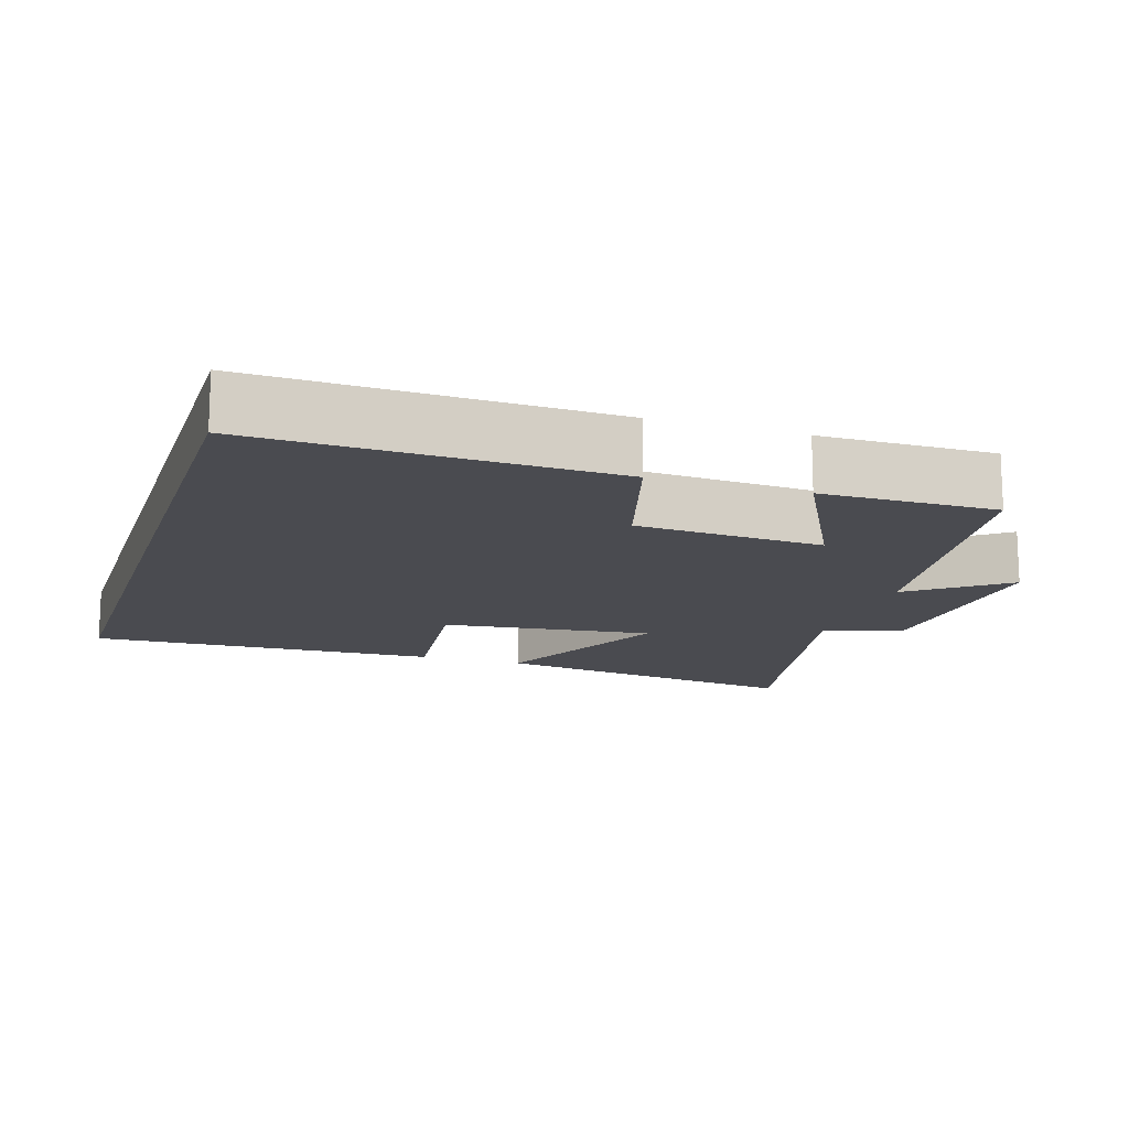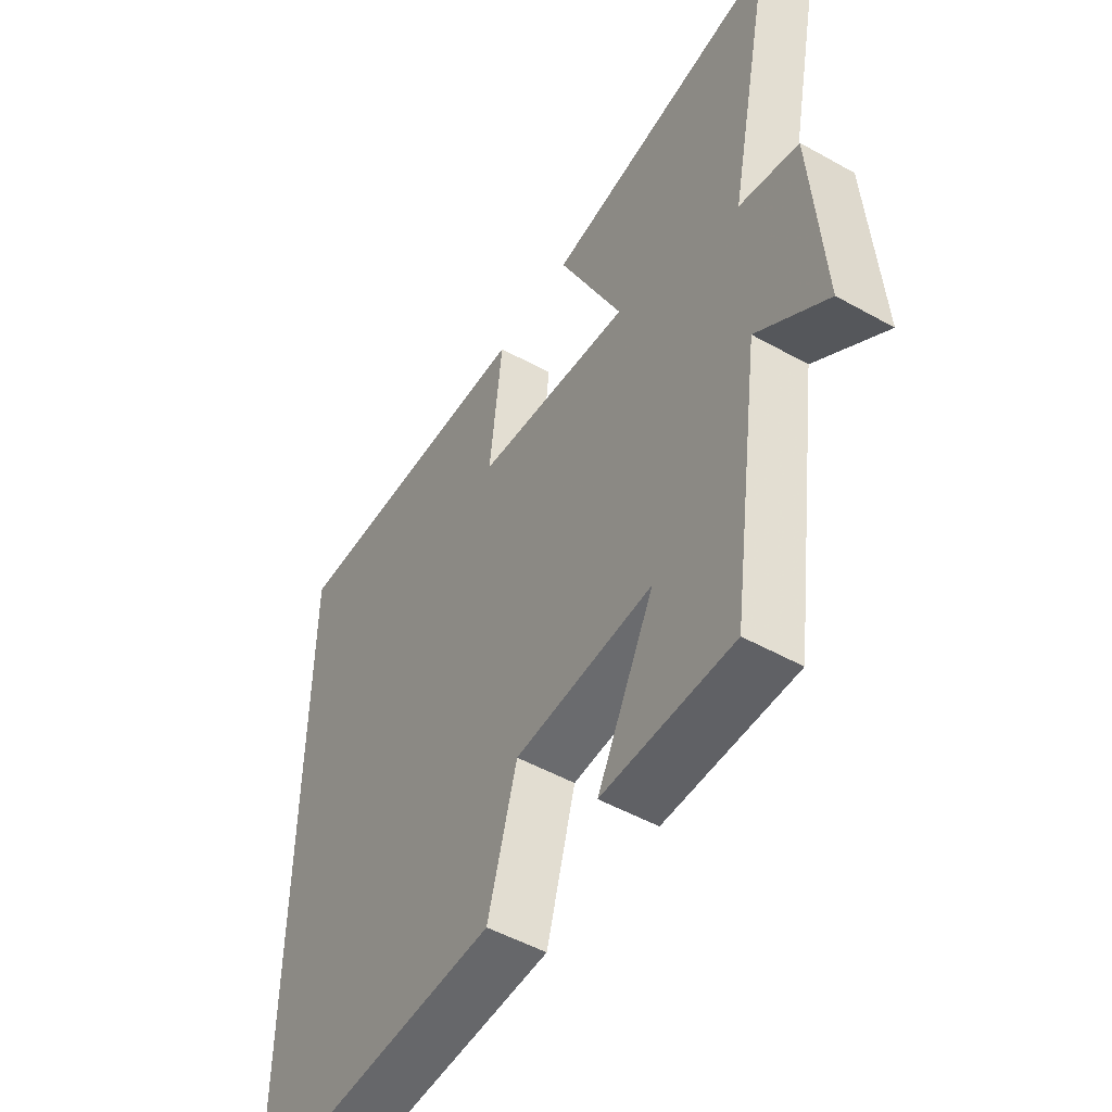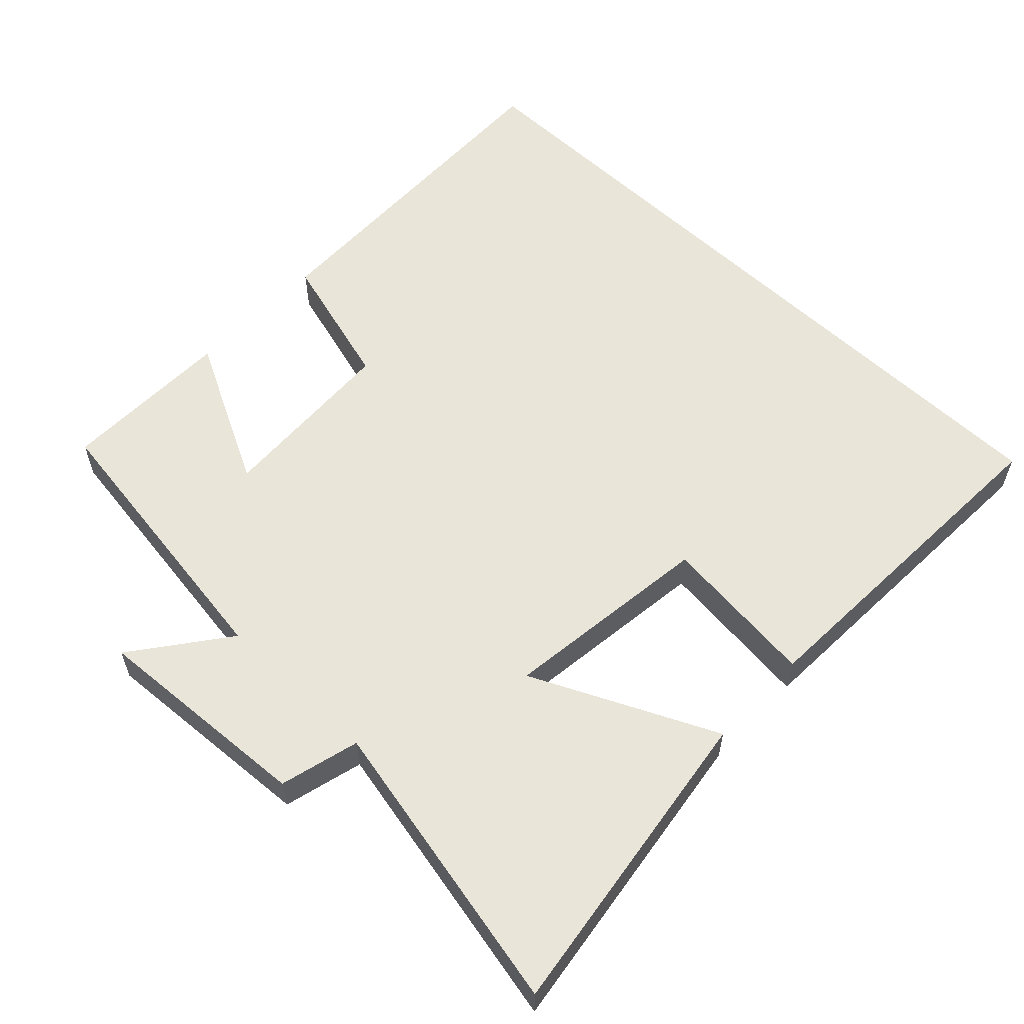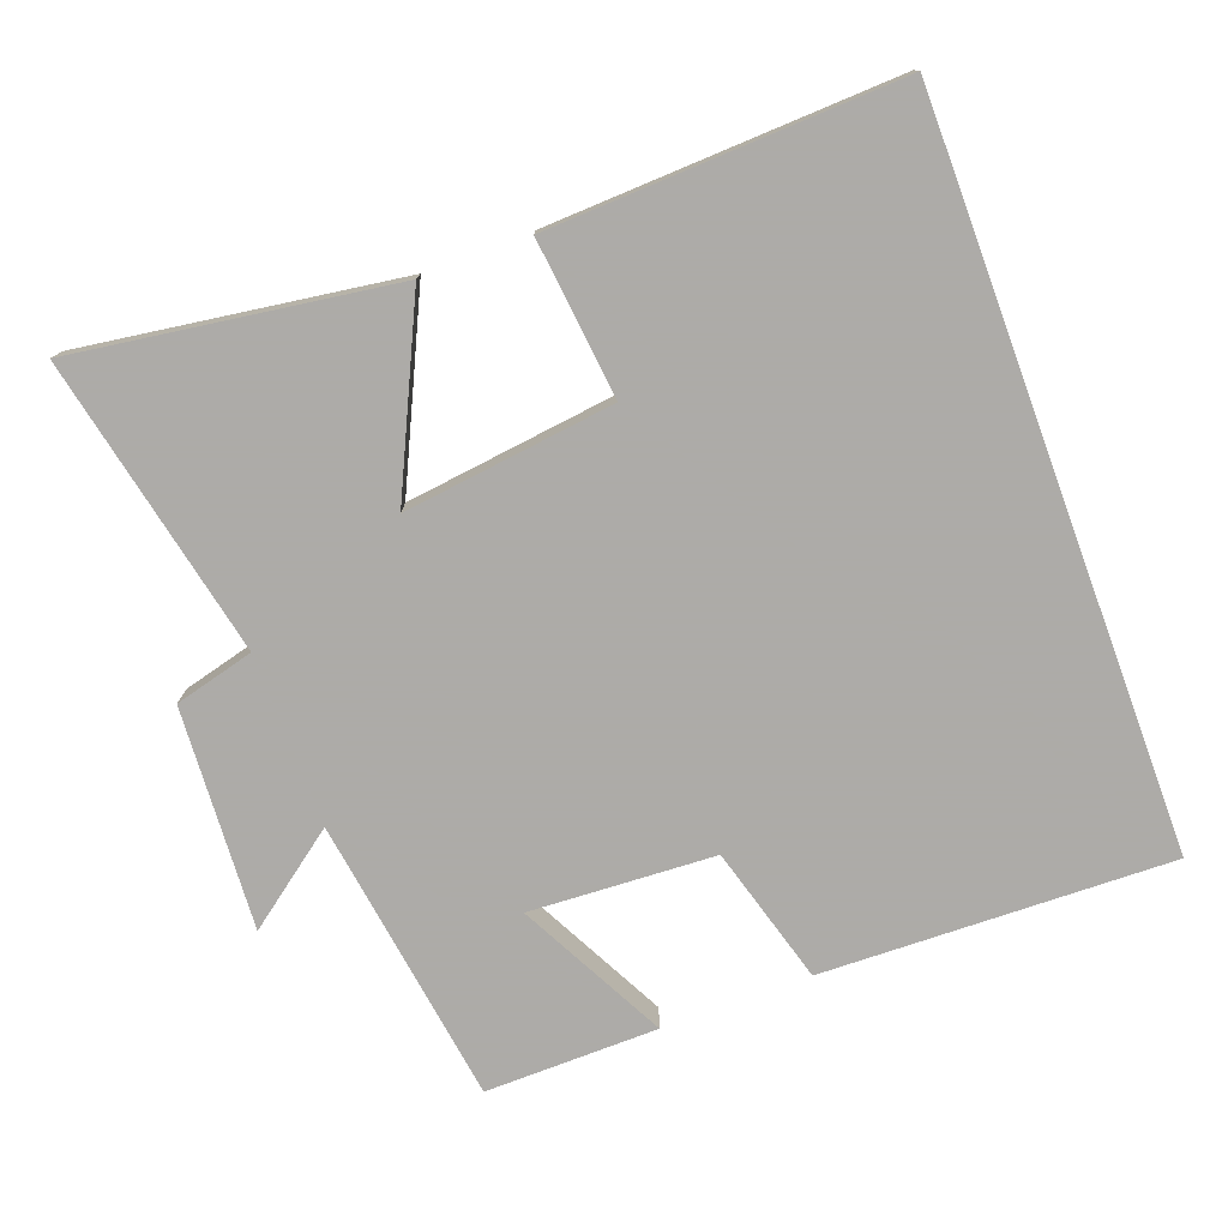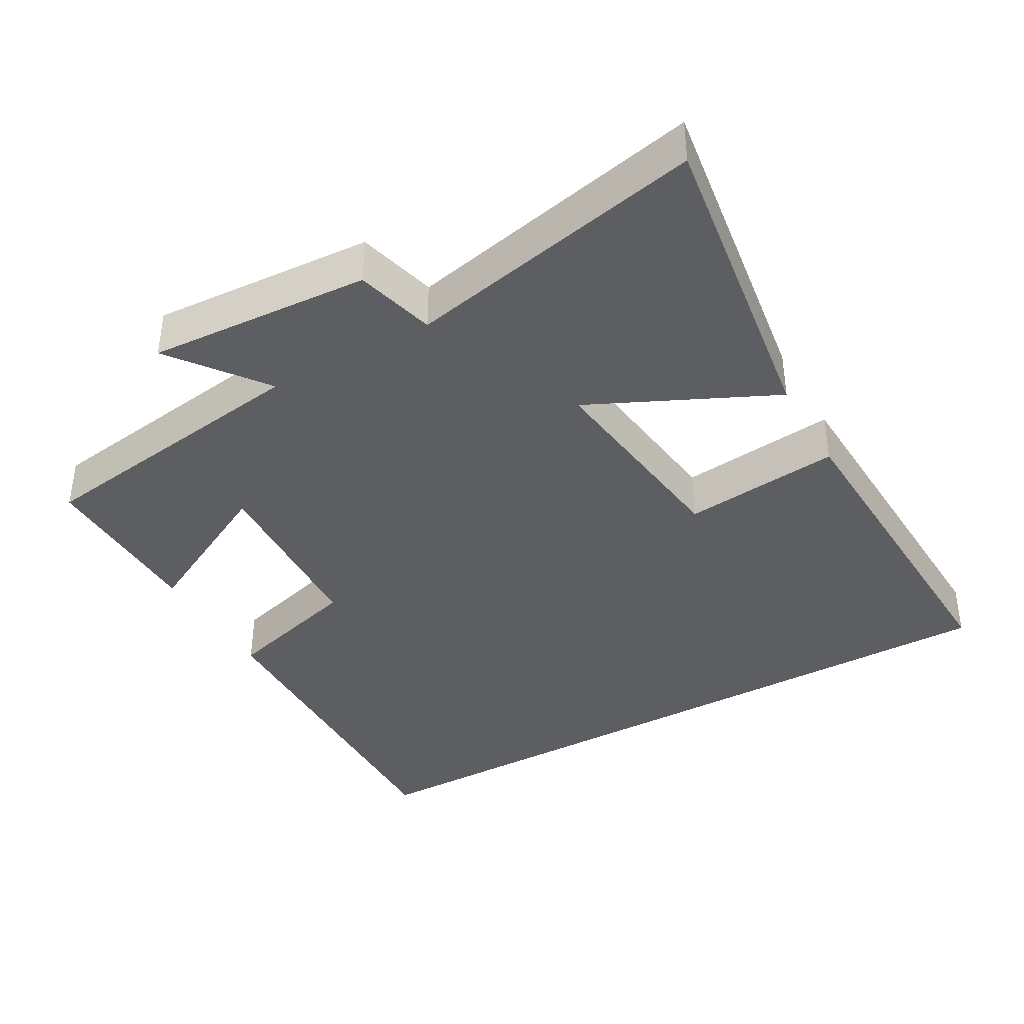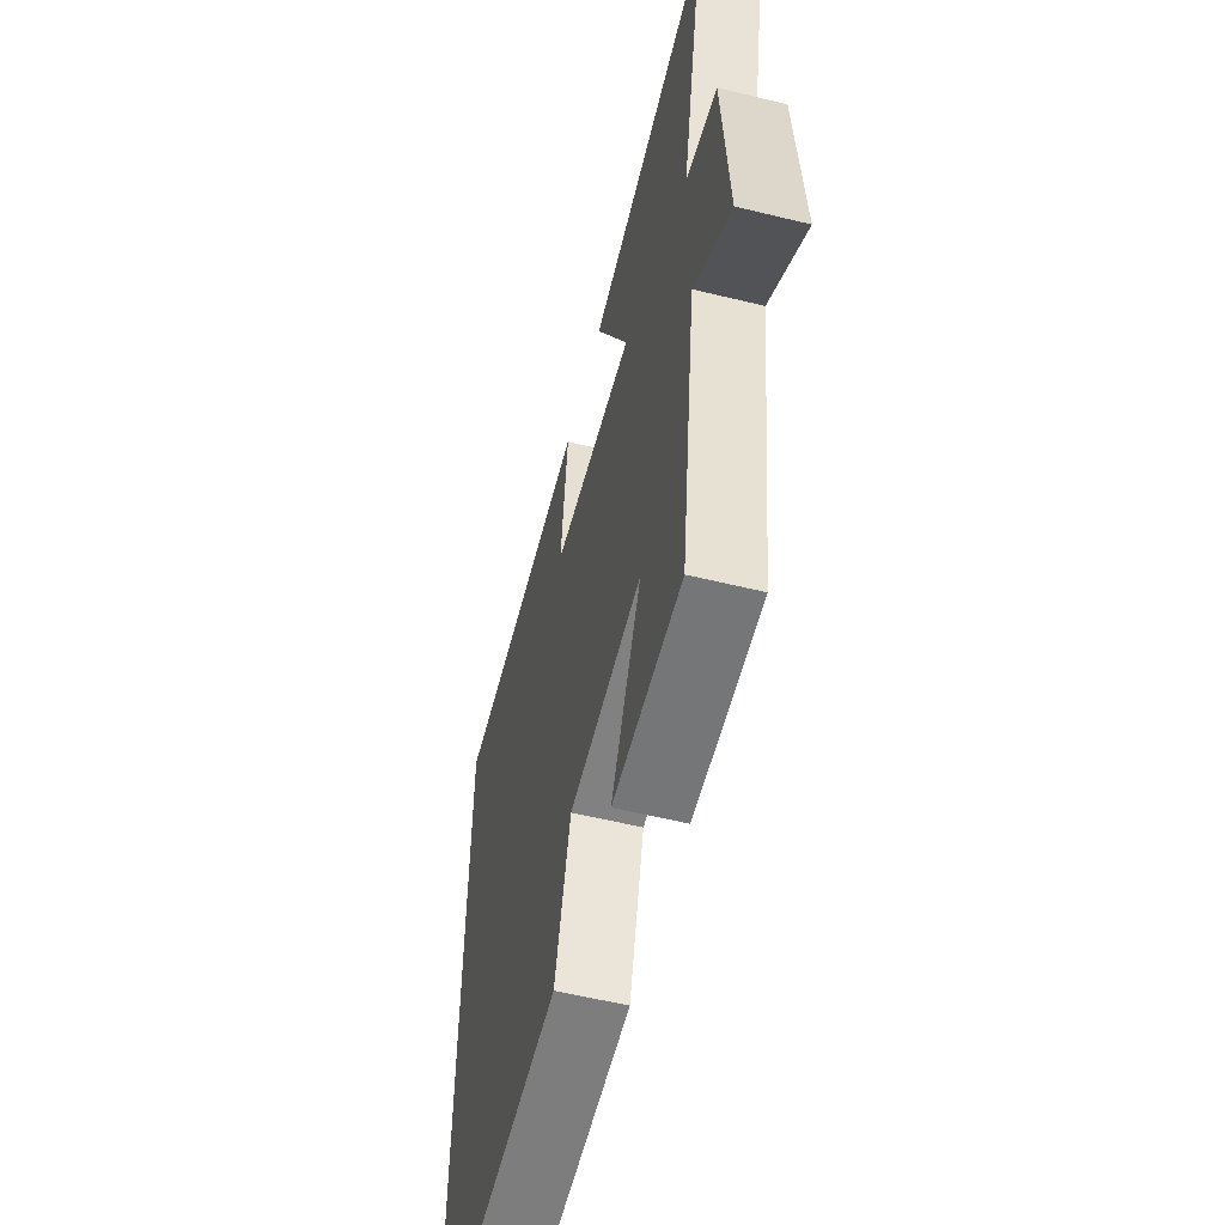
<metadata>
{"format":"obj","ext":"obj","renderer":"f3d","projection":"perspective","resolution":1024,"background":"white","views":[{"elev":-14.6,"azim":162.3,"up":"+Y"},{"elev":-50.7,"azim":-121.4,"up":"+Z"},{"elev":58.2,"azim":-46.3,"up":"+Y"},{"elev":-76.5,"azim":20.4,"up":"+Y"},{"elev":-38.8,"azim":-60.4,"up":"+Y"},{"elev":-57.5,"azim":-104.2,"up":"+Z"}]}
</metadata>
<code>
v 0.5 0.07 -0.514
v 0.009 0.07 -0.5
v -0.046 0.07 -0.306
v -0.306 0.07 -0.292
v -0.199 0.07 -0.5
v -0.442 0.07 -0.503
v -0.5 0.07 -0.098
v -0.632 0.07 -0.197
v -0.612 0.07 0.115
v -0.5 0.07 0.144
v -0.588 0.07 0.565
v -0.141 0.07 0.5
v -0.263 0.07 0.242
v 0.033 0.07 0.278
v 0.009 0.07 0.5
v 0.5 0.07 0.52
v 0.5 0 -0.514
v 0.009 0 -0.5
v -0.046 0 -0.306
v -0.306 0 -0.292
v -0.199 0 -0.5
v -0.442 0 -0.503
v -0.5 0 -0.098
v -0.632 0 -0.197
v -0.612 0 0.115
v -0.5 0 0.144
v -0.588 0 0.565
v -0.141 0 0.5
v -0.263 0 0.242
v 0.033 0 0.278
v 0.009 0 0.5
v 0.5 0 0.52
f 14 15 16 1
f 13 14 1
f 10 11 12 13
f 10 13 1
f 7 8 9 10
f 4 5 6 7
f 3 4 7 10
f 1 2 3
f 1 3 10
f 17 32 31 30
f 17 30 29
f 29 28 27 26
f 17 29 26
f 26 25 24 23
f 23 22 21 20
f 26 23 20 19
f 19 18 17
f 26 19 17
f 1 17 18 2
f 2 18 19 3
f 3 19 20 4
f 4 20 21 5
f 5 21 22 6
f 6 22 23 7
f 7 23 24 8
f 8 24 25 9
f 9 25 26 10
f 10 26 27 11
f 11 27 28 12
f 12 28 29 13
f 13 29 30 14
f 14 30 31 15
f 15 31 32 16
f 16 32 17 1

</code>
